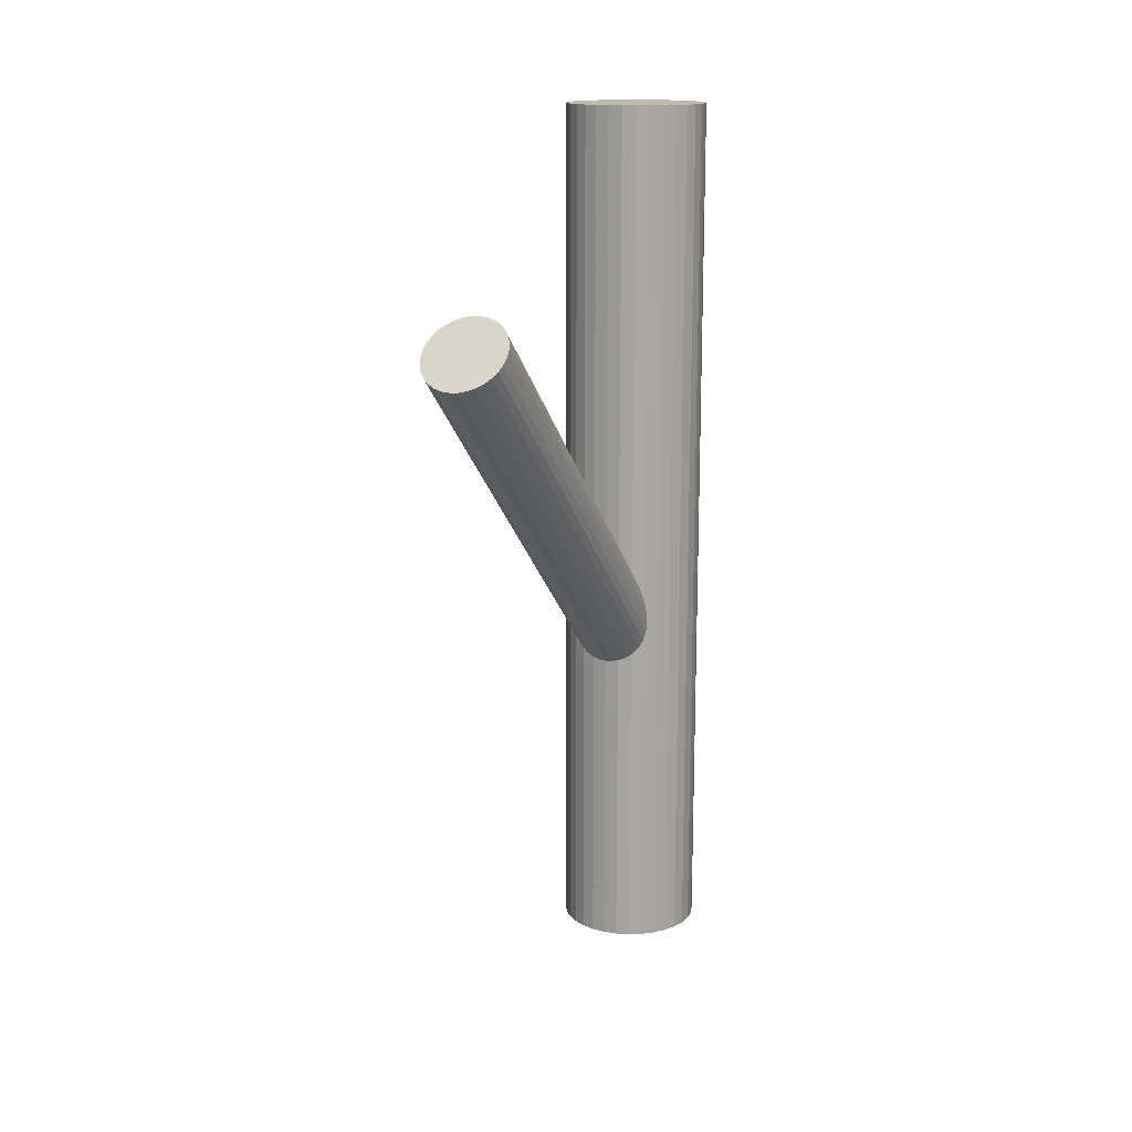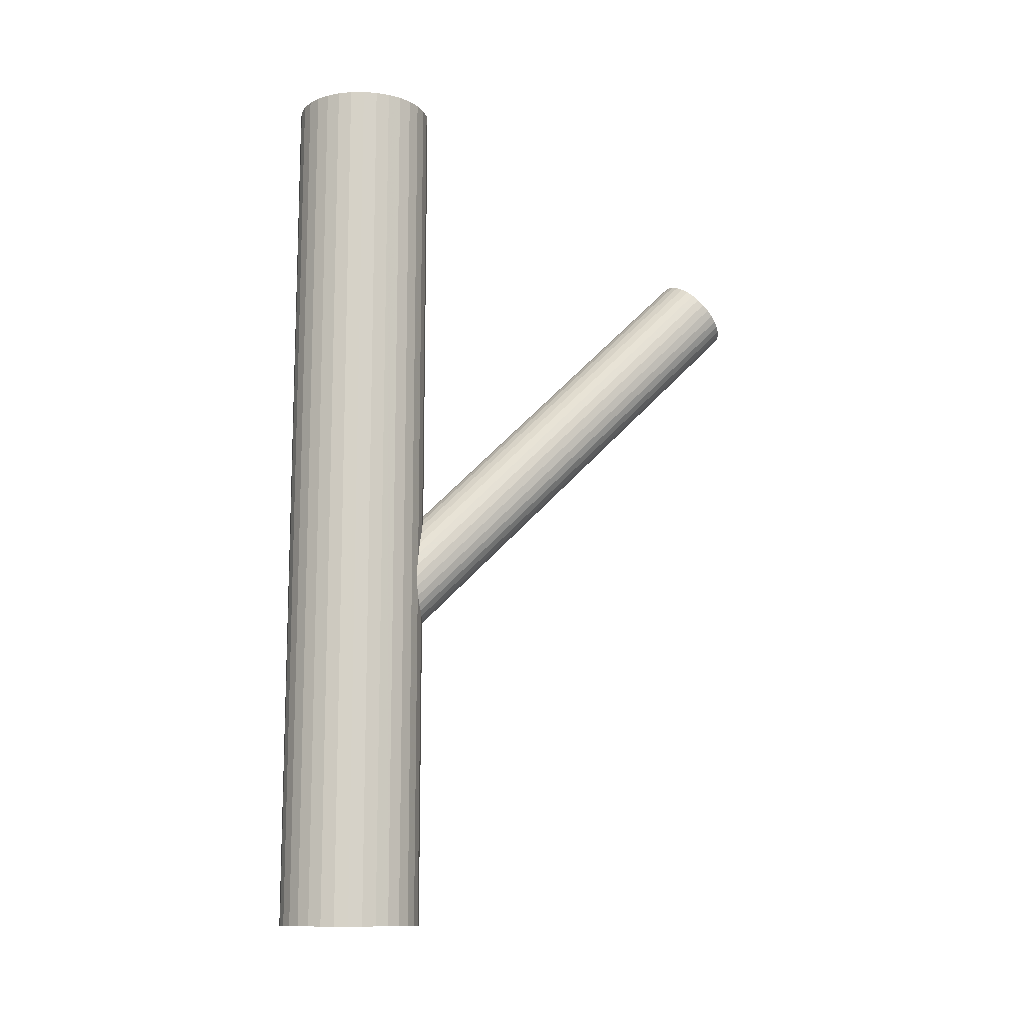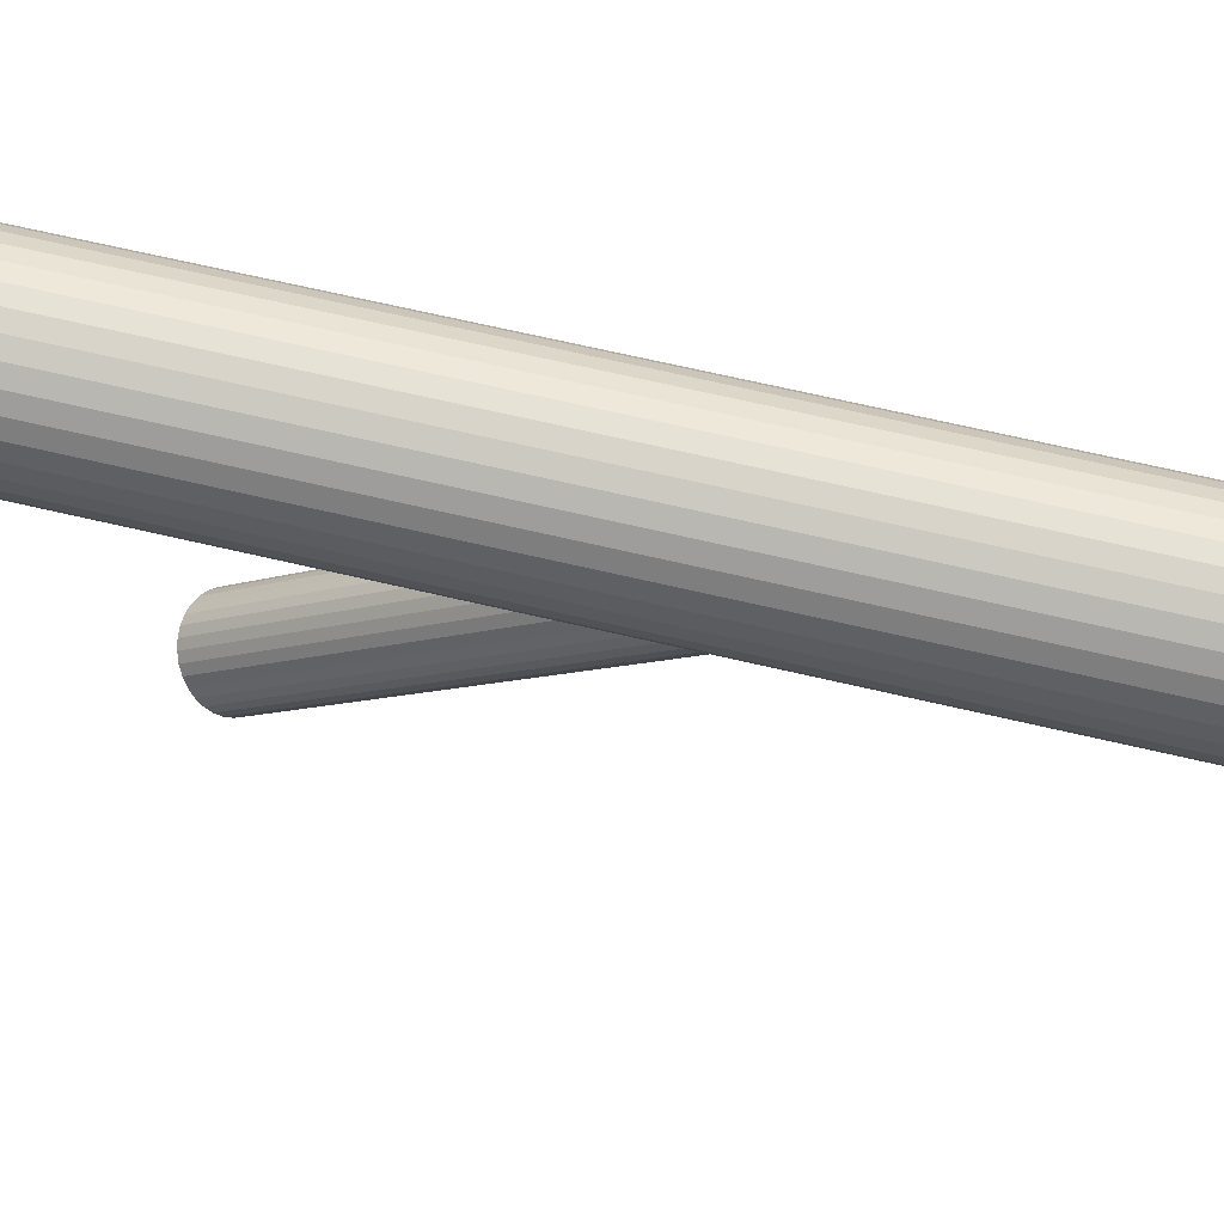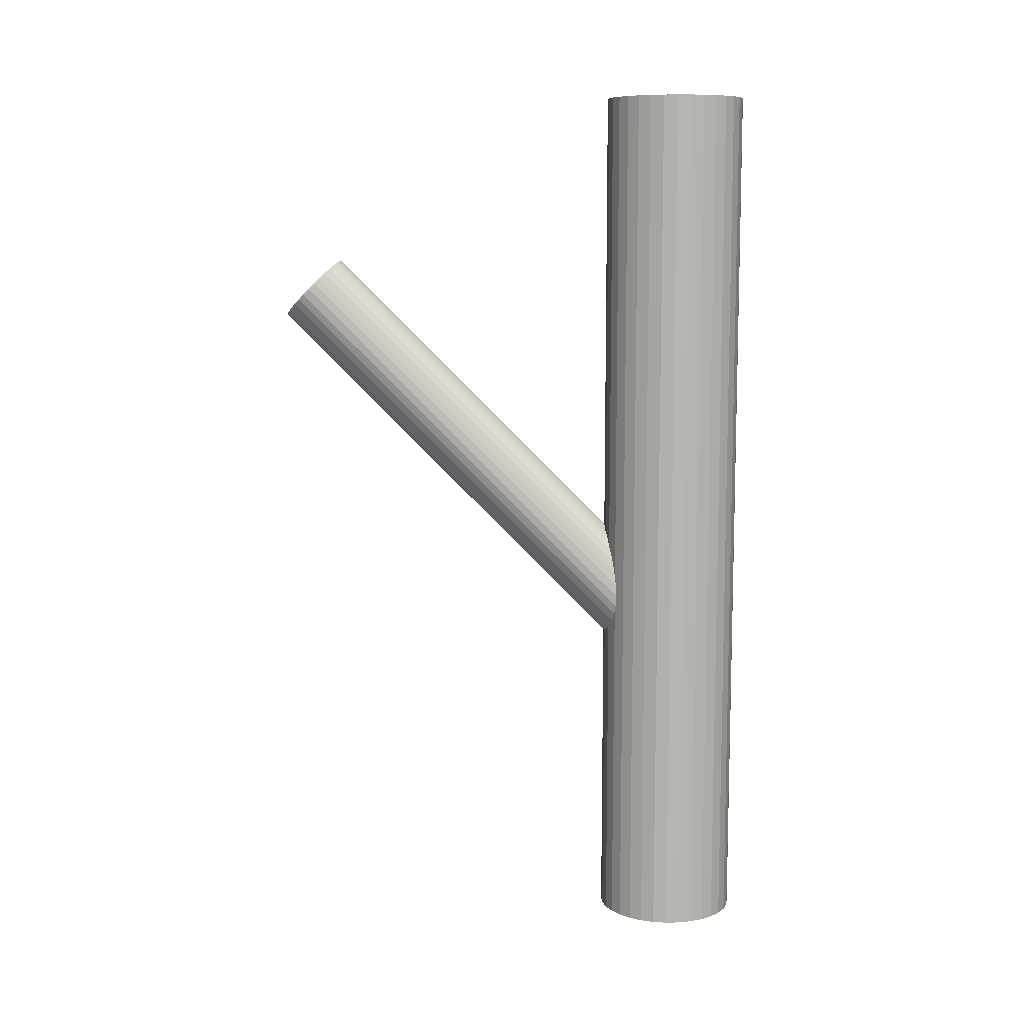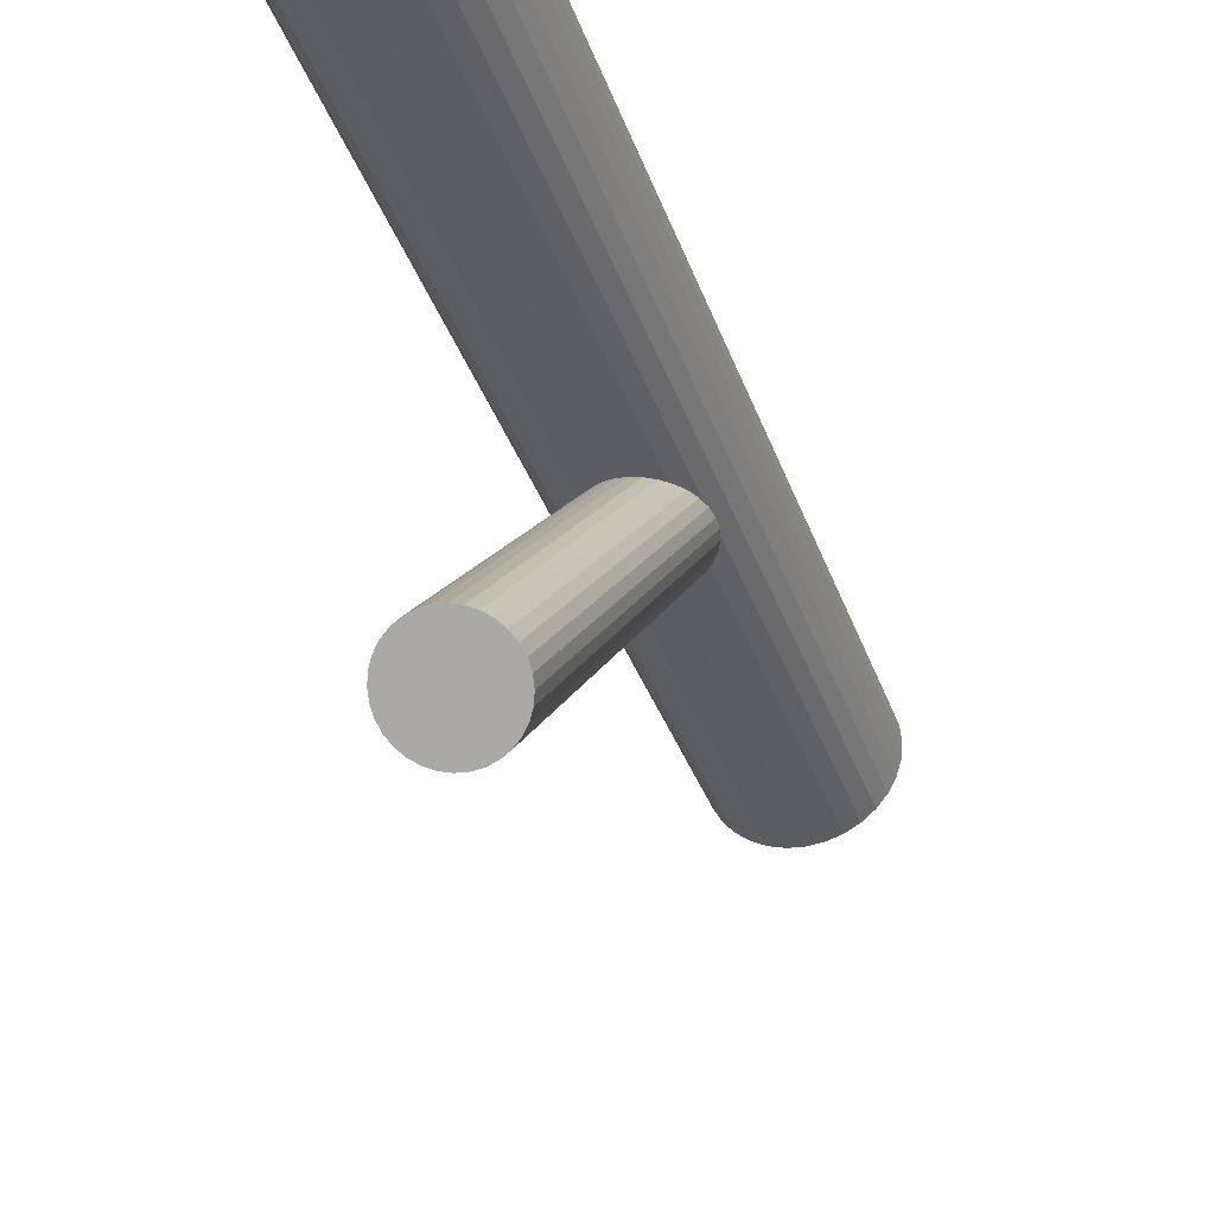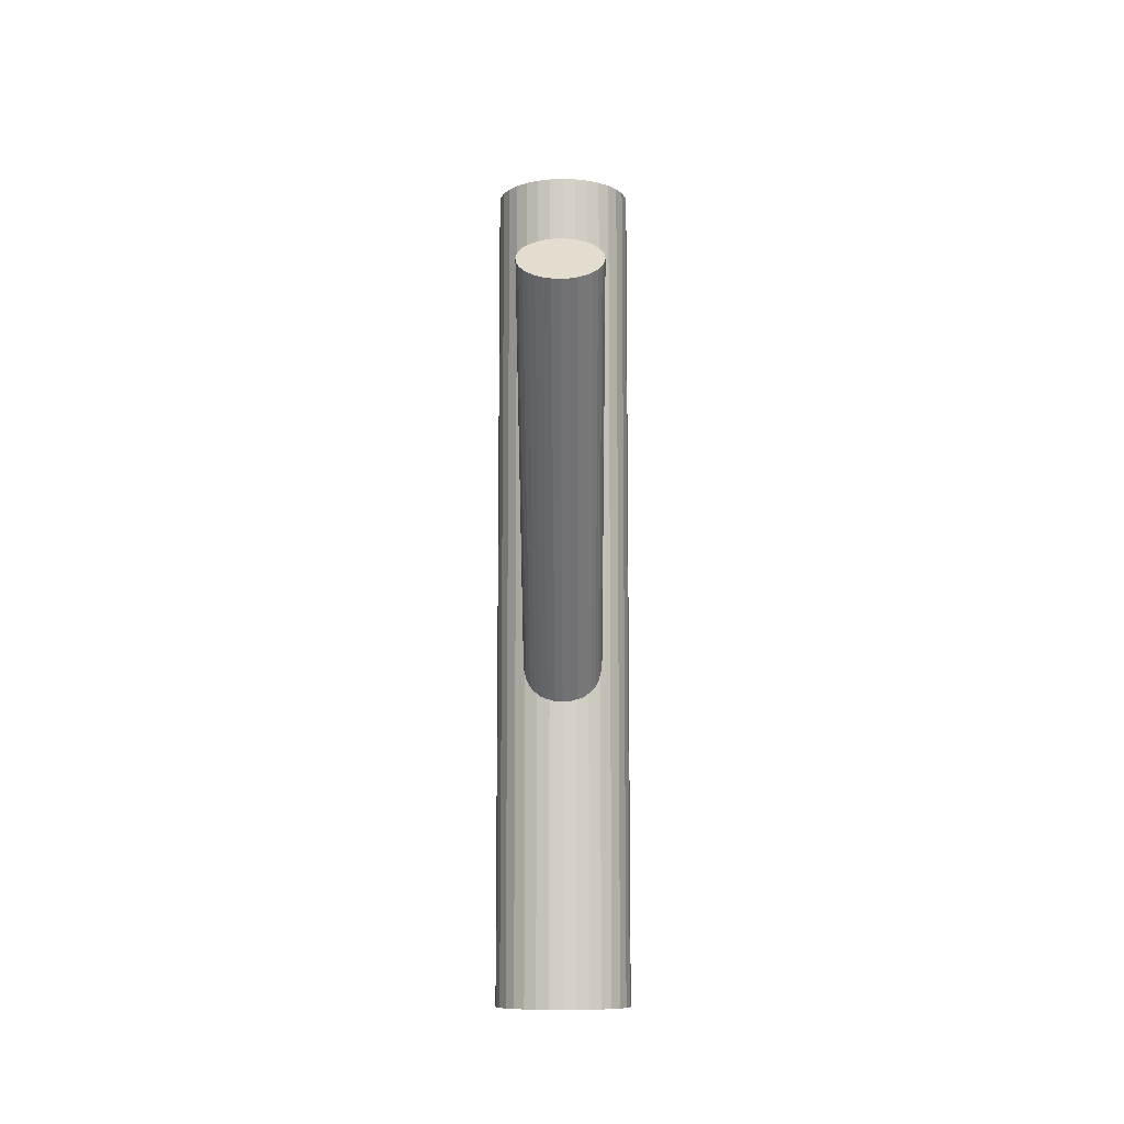
<metadata>
{"format":"obj","ext":"obj","renderer":"f3d","projection":"perspective","resolution":1024,"background":"white","views":[{"elev":15.5,"azim":24.3,"up":"+Z"},{"elev":-12.4,"azim":-105.3,"up":"+Z"},{"elev":69.0,"azim":103.1,"up":"+Y"},{"elev":9.3,"azim":92.9,"up":"+Z"},{"elev":-35.6,"azim":17.8,"up":"+Y"},{"elev":-10.1,"azim":0.4,"up":"+Z"}]}
</metadata>
<code>
v 0 0.0451 0.1158
v 0 0.0451 -0.1158
v -0 0.02653 0.1158
v -0 0.02653 -0.1158
v 0 0.06366 0.1158
v 0 0.06366 -0.1158
v 0.01313 0.05822 0.1158
v 0.01313 0.05822 -0.1158
v 0.01313 0.03197 0.1158
v 0.01313 0.03197 -0.1158
v -0.01715 0.03799 0.1158
v -0.01715 0.03799 -0.1158
v -0.01715 0.0522 0.1158
v -0.01715 0.0522 -0.1158
v -0.01543 0.05541 0.1158
v -0.01543 0.05541 -0.1158
v -0.01543 0.03478 0.1158
v -0.01543 0.03478 -0.1158
v -0.01856 0.0451 0.1158
v -0.01856 0.0451 -0.1158
v -0.007103 0.02795 0.1158
v -0.007103 0.02795 -0.1158
v -0.007103 0.06224 0.1158
v -0.007103 0.06224 -0.1158
v 0.01031 0.02966 0.1158
v 0.01031 0.02966 -0.1158
v 0.01031 0.06053 0.1158
v 0.01031 0.06053 -0.1158
v -0.003621 0.0633 0.1158
v -0.003621 0.0633 -0.1158
v -0.003621 0.02689 0.1158
v -0.003621 0.02689 -0.1158
v 0.01821 0.04147 0.1158
v 0.01821 0.04147 -0.1158
v 0.01821 0.04872 0.1158
v 0.01821 0.04872 -0.1158
v -0.01821 0.04147 0.1158
v -0.01821 0.04147 -0.1158
v -0.01821 0.04872 0.1158
v -0.01821 0.04872 -0.1158
v 0.003621 0.0633 0.1158
v 0.003621 0.0633 -0.1158
v 0.003621 0.02689 0.1158
v 0.003621 0.02689 -0.1158
v -0.01031 0.02966 0.1158
v -0.01031 0.02966 -0.1158
v -0.01031 0.06053 0.1158
v -0.01031 0.06053 -0.1158
v 0.007103 0.02795 0.1158
v 0.007103 0.02795 -0.1158
v 0.007103 0.06224 0.1158
v 0.007103 0.06224 -0.1158
v 0.01856 0.0451 0.1158
v 0.01856 0.0451 -0.1158
v 0.01543 0.05541 0.1158
v 0.01543 0.05541 -0.1158
v 0.01543 0.03478 0.1158
v 0.01543 0.03478 -0.1158
v 0.01715 0.03799 0.1158
v 0.01715 0.03799 -0.1158
v 0.01715 0.0522 0.1158
v 0.01715 0.0522 -0.1158
v -0.01313 0.05822 0.1158
v -0.01313 0.05822 -0.1158
v -0.01313 0.03197 0.1158
v -0.01313 0.03197 -0.1158
v 0 -0.05601 0.06397
v 0 0.0451 -0.03715
v -0 -0.06366 0.05632
v -0 0.03745 -0.0448
v 0 -0.04836 0.07162
v 0 0.05275 -0.0295
v 0.007649 -0.0506 0.06938
v 0.007649 0.05051 -0.03174
v 0.007649 -0.06142 0.05857
v 0.007649 0.03969 -0.04255
v 0.009995 -0.05308 0.0669
v 0.009995 0.04802 -0.03422
v 0.009995 -0.05894 0.06105
v 0.009995 0.04217 -0.04007
v 0.00414 -0.04894 0.07104
v 0.00414 0.05216 -0.03008
v 0.00414 -0.06308 0.05691
v 0.00414 0.03803 -0.04421
v -0.01082 -0.05601 0.06397
v -0.01082 0.0451 -0.03715
v -0.00601 -0.06237 0.05761
v -0.00601 0.03873 -0.04351
v -0.00601 -0.04965 0.07033
v -0.00601 0.05146 -0.03079
v -0.008995 -0.06026 0.05972
v -0.008995 0.04085 -0.0414
v -0.008995 -0.05176 0.06822
v -0.008995 0.04935 -0.0329
v 0.00211 -0.06351 0.05647
v 0.00211 0.03759 -0.04465
v 0.00211 -0.0485 0.07148
v 0.00211 0.0526 -0.02964
v -0.01061 -0.05452 0.06547
v -0.01061 0.04659 -0.03565
v -0.01061 -0.0575 0.06248
v -0.01061 0.0436 -0.03864
v 0.01061 -0.05452 0.06547
v 0.01061 0.04659 -0.03565
v 0.01061 -0.0575 0.06248
v 0.01061 0.0436 -0.03864
v -0.00211 -0.06351 0.05647
v -0.00211 0.03759 -0.04465
v -0.00211 -0.0485 0.07148
v -0.00211 0.0526 -0.02964
v 0.008995 -0.06026 0.05972
v 0.008995 0.04085 -0.0414
v 0.008995 -0.05176 0.06822
v 0.008995 0.04935 -0.0329
v 0.00601 -0.06237 0.05761
v 0.00601 0.03873 -0.04351
v 0.00601 -0.04965 0.07033
v 0.00601 0.05146 -0.03079
v 0.01082 -0.05601 0.06397
v 0.01082 0.0451 -0.03715
v -0.00414 -0.04894 0.07104
v -0.00414 0.05216 -0.03008
v -0.00414 -0.06308 0.05691
v -0.00414 0.03803 -0.04421
v -0.009995 -0.05308 0.0669
v -0.009995 0.04802 -0.03422
v -0.009995 -0.05894 0.06105
v -0.009995 0.04217 -0.04007
v -0.007649 -0.0506 0.06938
v -0.007649 0.05051 -0.03174
v -0.007649 -0.06142 0.05857
v -0.007649 0.03969 -0.04255
f 54 2 36
f 54 36 53
f 53 36 35
f 53 35 1
f 36 2 62
f 36 62 35
f 35 62 61
f 35 61 1
f 62 2 56
f 62 56 61
f 61 56 55
f 61 55 1
f 56 2 8
f 56 8 55
f 55 8 7
f 55 7 1
f 8 2 28
f 8 28 7
f 7 28 27
f 7 27 1
f 28 2 52
f 28 52 27
f 27 52 51
f 27 51 1
f 52 2 42
f 52 42 51
f 51 42 41
f 51 41 1
f 42 2 6
f 42 6 41
f 41 6 5
f 41 5 1
f 6 2 30
f 6 30 5
f 5 30 29
f 5 29 1
f 30 2 24
f 30 24 29
f 29 24 23
f 29 23 1
f 24 2 48
f 24 48 23
f 23 48 47
f 23 47 1
f 48 2 64
f 48 64 47
f 47 64 63
f 47 63 1
f 64 2 16
f 64 16 63
f 63 16 15
f 63 15 1
f 16 2 14
f 16 14 15
f 15 14 13
f 15 13 1
f 14 2 40
f 14 40 13
f 13 40 39
f 13 39 1
f 40 2 20
f 40 20 39
f 39 20 19
f 39 19 1
f 20 2 38
f 20 38 19
f 19 38 37
f 19 37 1
f 38 2 12
f 38 12 37
f 37 12 11
f 37 11 1
f 12 2 18
f 12 18 11
f 11 18 17
f 11 17 1
f 18 2 66
f 18 66 17
f 17 66 65
f 17 65 1
f 66 2 46
f 66 46 65
f 65 46 45
f 65 45 1
f 46 2 22
f 46 22 45
f 45 22 21
f 45 21 1
f 22 2 32
f 22 32 21
f 21 32 31
f 21 31 1
f 32 2 4
f 32 4 31
f 31 4 3
f 31 3 1
f 4 2 44
f 4 44 3
f 3 44 43
f 3 43 1
f 44 2 50
f 44 50 43
f 43 50 49
f 43 49 1
f 50 2 26
f 50 26 49
f 49 26 25
f 49 25 1
f 26 2 10
f 26 10 25
f 25 10 9
f 25 9 1
f 10 2 58
f 10 58 9
f 9 58 57
f 9 57 1
f 58 2 60
f 58 60 57
f 57 60 59
f 57 59 1
f 60 2 34
f 60 34 59
f 59 34 33
f 59 33 1
f 34 2 54
f 34 54 33
f 33 54 53
f 33 53 1
f 120 68 104
f 120 104 119
f 119 104 103
f 119 103 67
f 104 68 78
f 104 78 103
f 103 78 77
f 103 77 67
f 78 68 114
f 78 114 77
f 77 114 113
f 77 113 67
f 114 68 74
f 114 74 113
f 113 74 73
f 113 73 67
f 74 68 118
f 74 118 73
f 73 118 117
f 73 117 67
f 118 68 82
f 118 82 117
f 117 82 81
f 117 81 67
f 82 68 98
f 82 98 81
f 81 98 97
f 81 97 67
f 98 68 72
f 98 72 97
f 97 72 71
f 97 71 67
f 72 68 110
f 72 110 71
f 71 110 109
f 71 109 67
f 110 68 122
f 110 122 109
f 109 122 121
f 109 121 67
f 122 68 90
f 122 90 121
f 121 90 89
f 121 89 67
f 90 68 130
f 90 130 89
f 89 130 129
f 89 129 67
f 130 68 94
f 130 94 129
f 129 94 93
f 129 93 67
f 94 68 126
f 94 126 93
f 93 126 125
f 93 125 67
f 126 68 100
f 126 100 125
f 125 100 99
f 125 99 67
f 100 68 86
f 100 86 99
f 99 86 85
f 99 85 67
f 86 68 102
f 86 102 85
f 85 102 101
f 85 101 67
f 102 68 128
f 102 128 101
f 101 128 127
f 101 127 67
f 128 68 92
f 128 92 127
f 127 92 91
f 127 91 67
f 92 68 132
f 92 132 91
f 91 132 131
f 91 131 67
f 132 68 88
f 132 88 131
f 131 88 87
f 131 87 67
f 88 68 124
f 88 124 87
f 87 124 123
f 87 123 67
f 124 68 108
f 124 108 123
f 123 108 107
f 123 107 67
f 108 68 70
f 108 70 107
f 107 70 69
f 107 69 67
f 70 68 96
f 70 96 69
f 69 96 95
f 69 95 67
f 96 68 84
f 96 84 95
f 95 84 83
f 95 83 67
f 84 68 116
f 84 116 83
f 83 116 115
f 83 115 67
f 116 68 76
f 116 76 115
f 115 76 75
f 115 75 67
f 76 68 112
f 76 112 75
f 75 112 111
f 75 111 67
f 112 68 80
f 112 80 111
f 111 80 79
f 111 79 67
f 80 68 106
f 80 106 79
f 79 106 105
f 79 105 67
f 106 68 120
f 106 120 105
f 105 120 119
f 105 119 67

</code>
